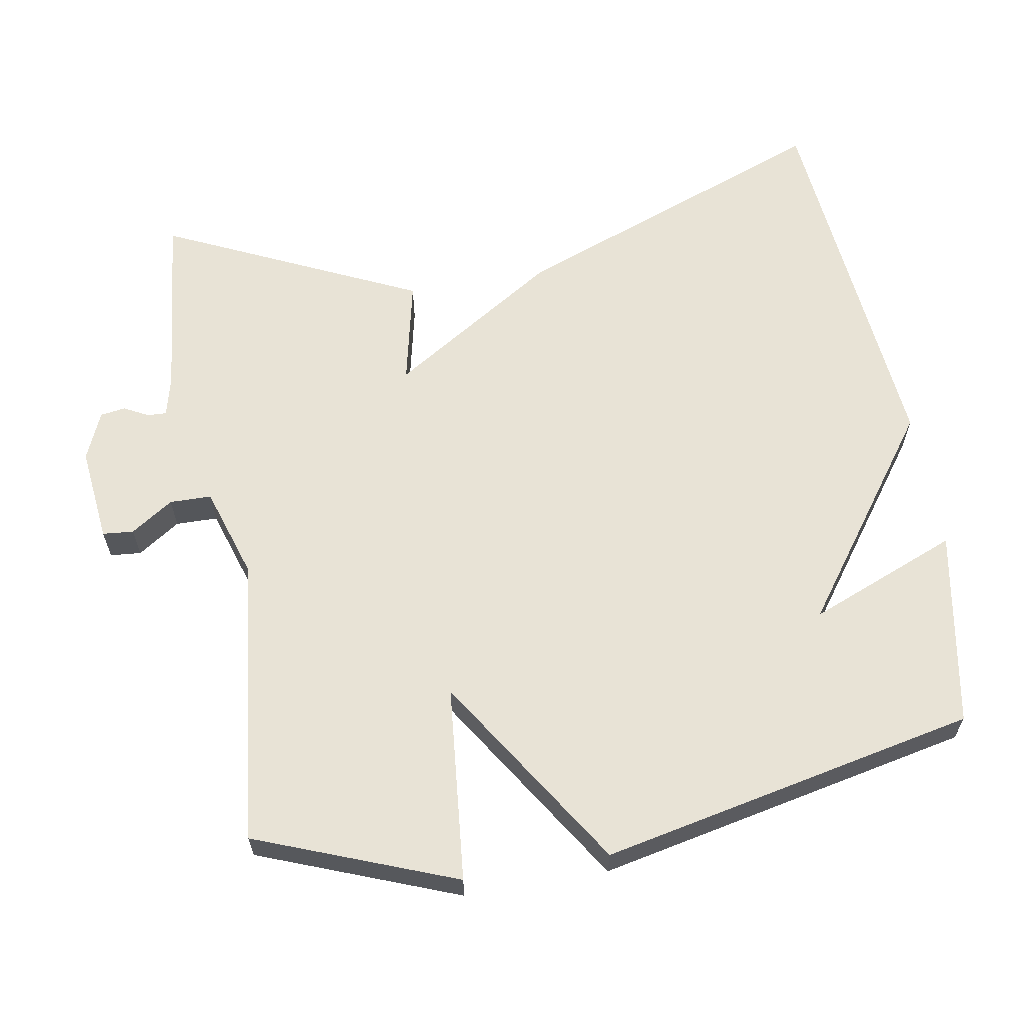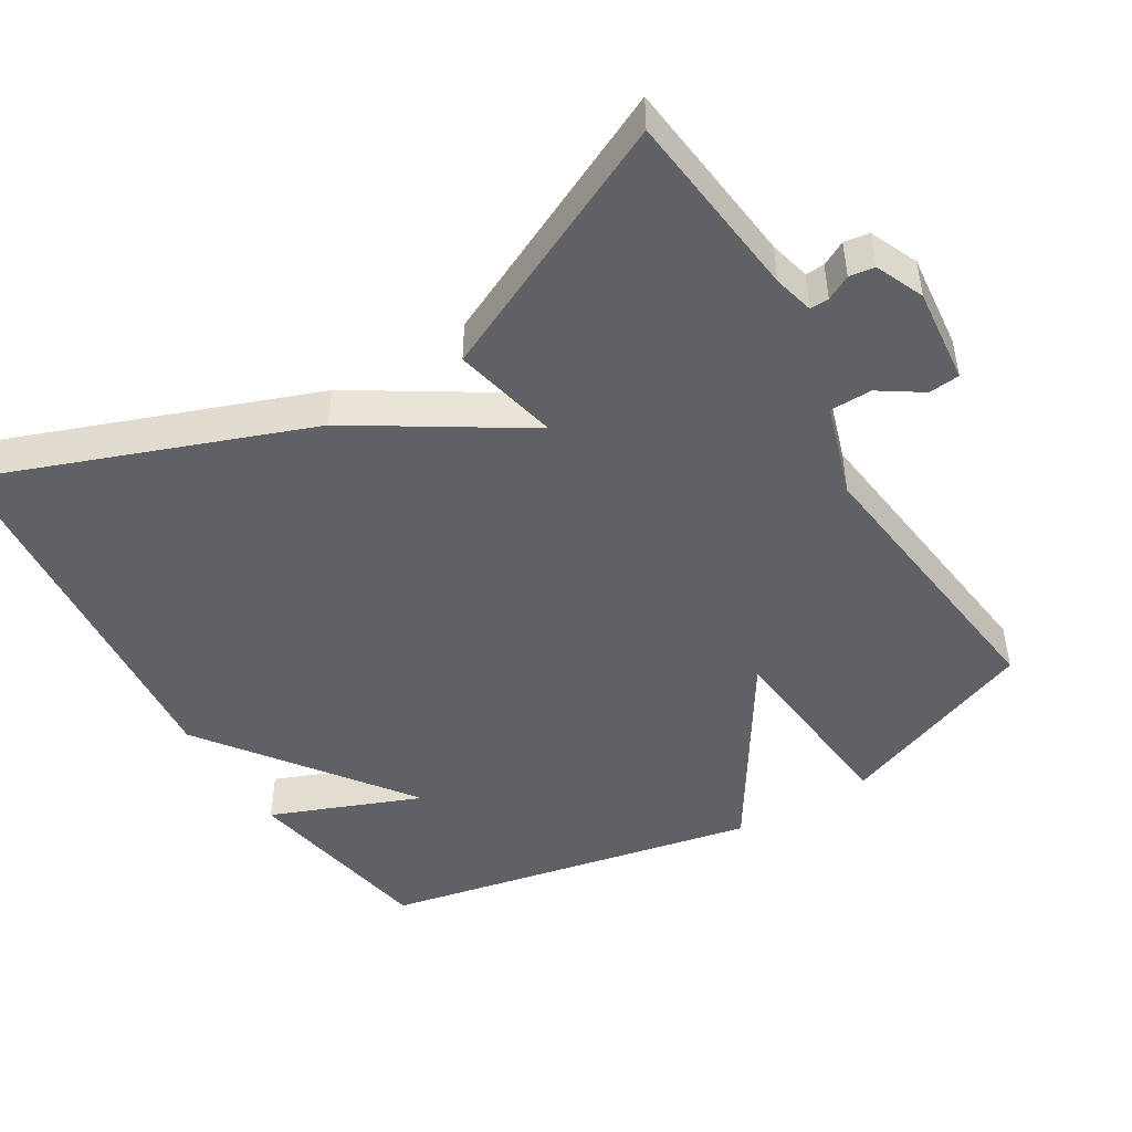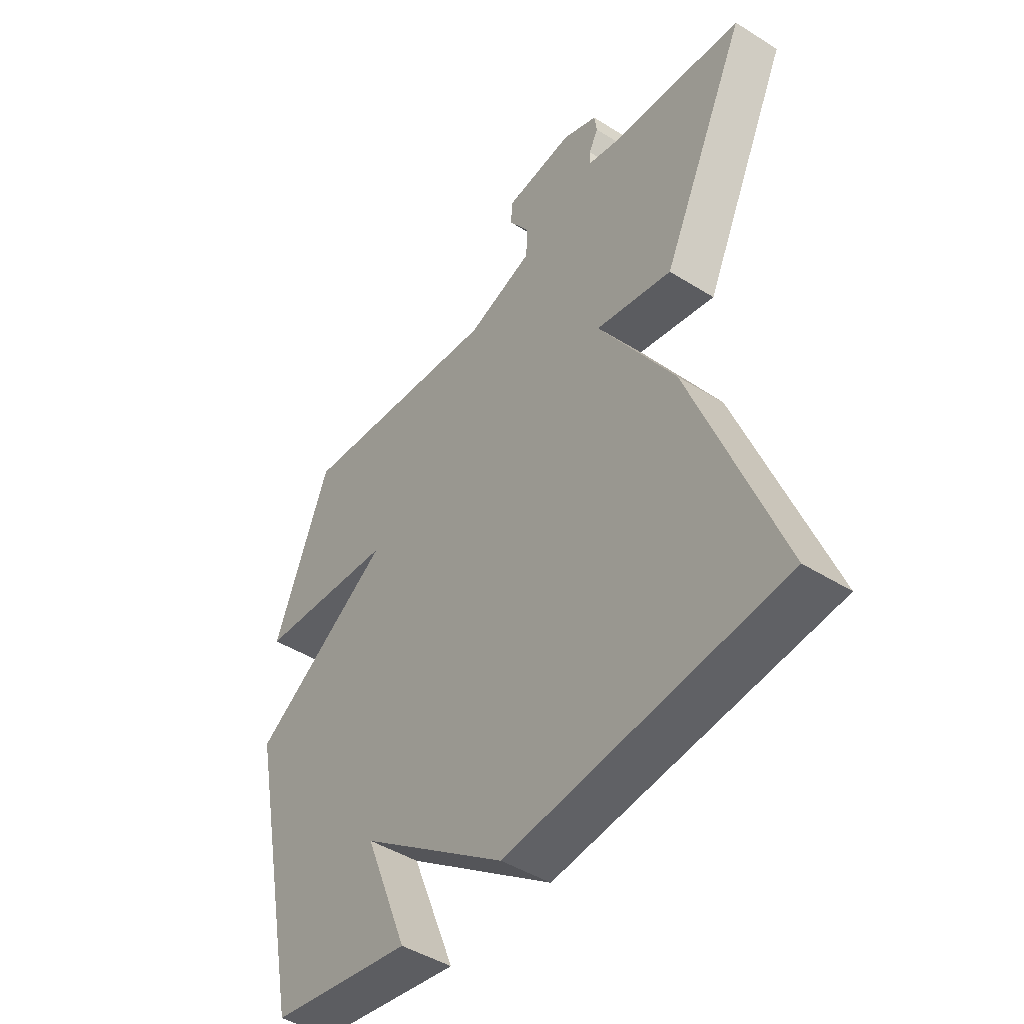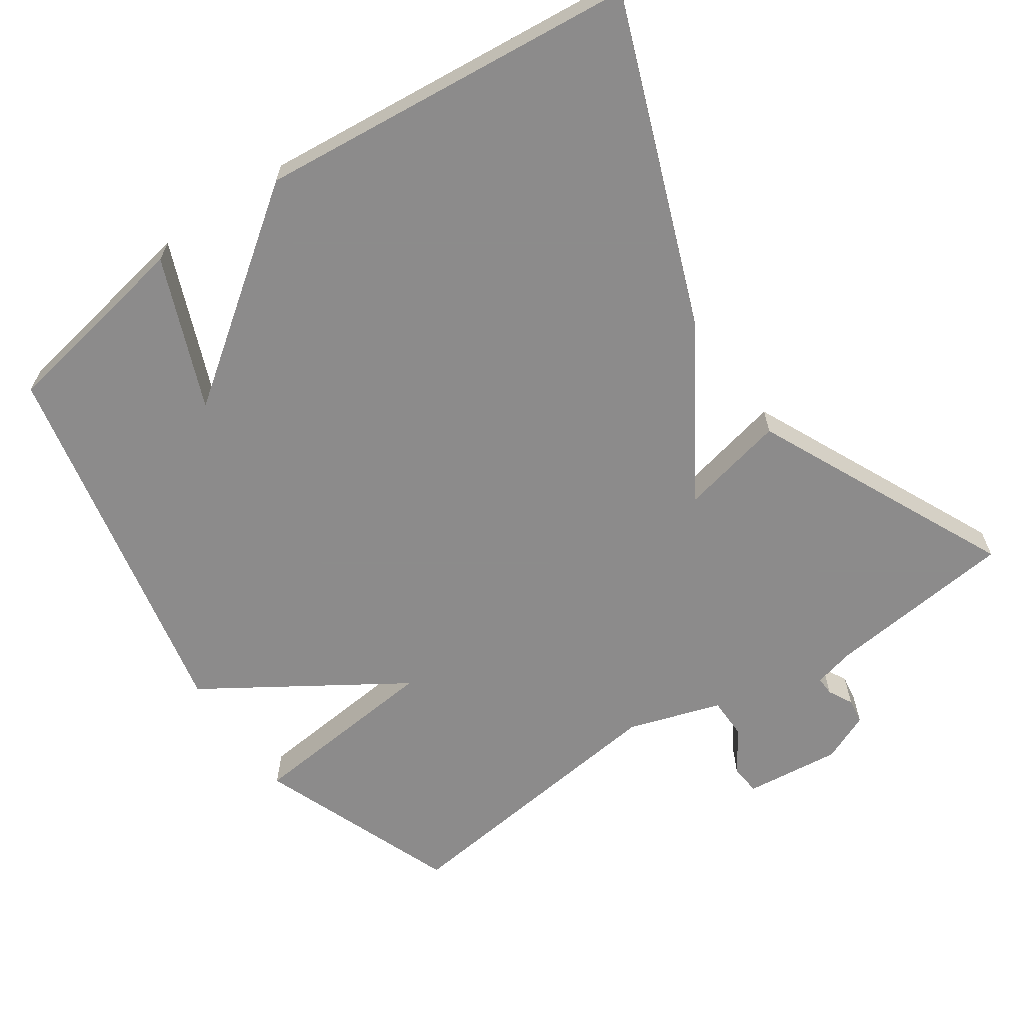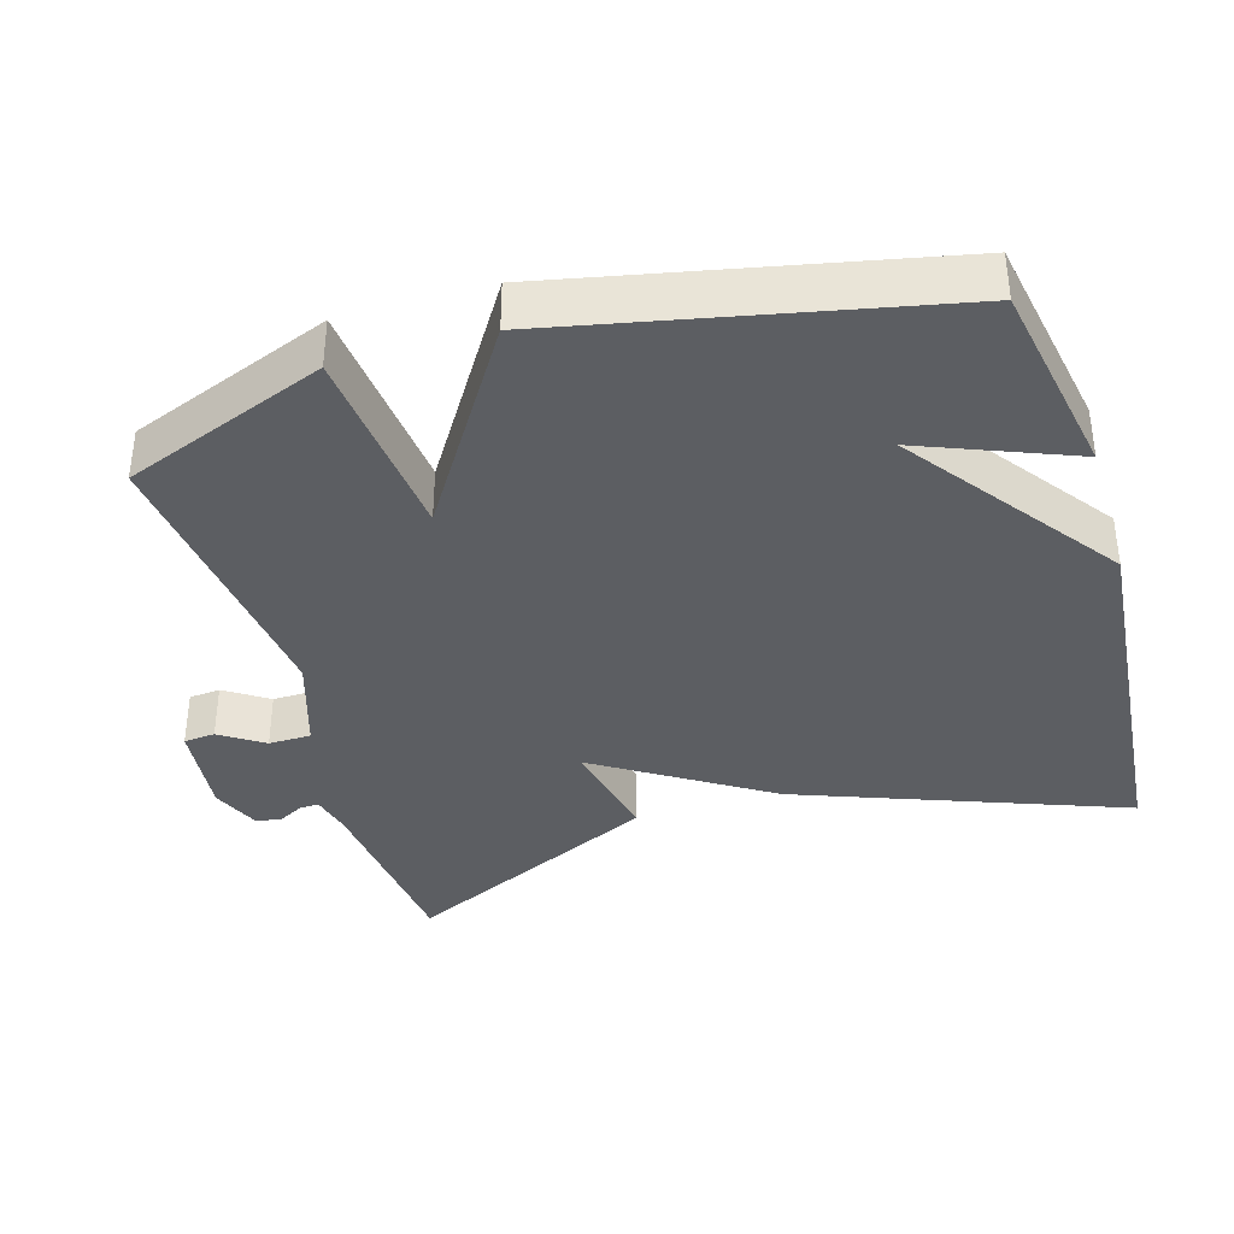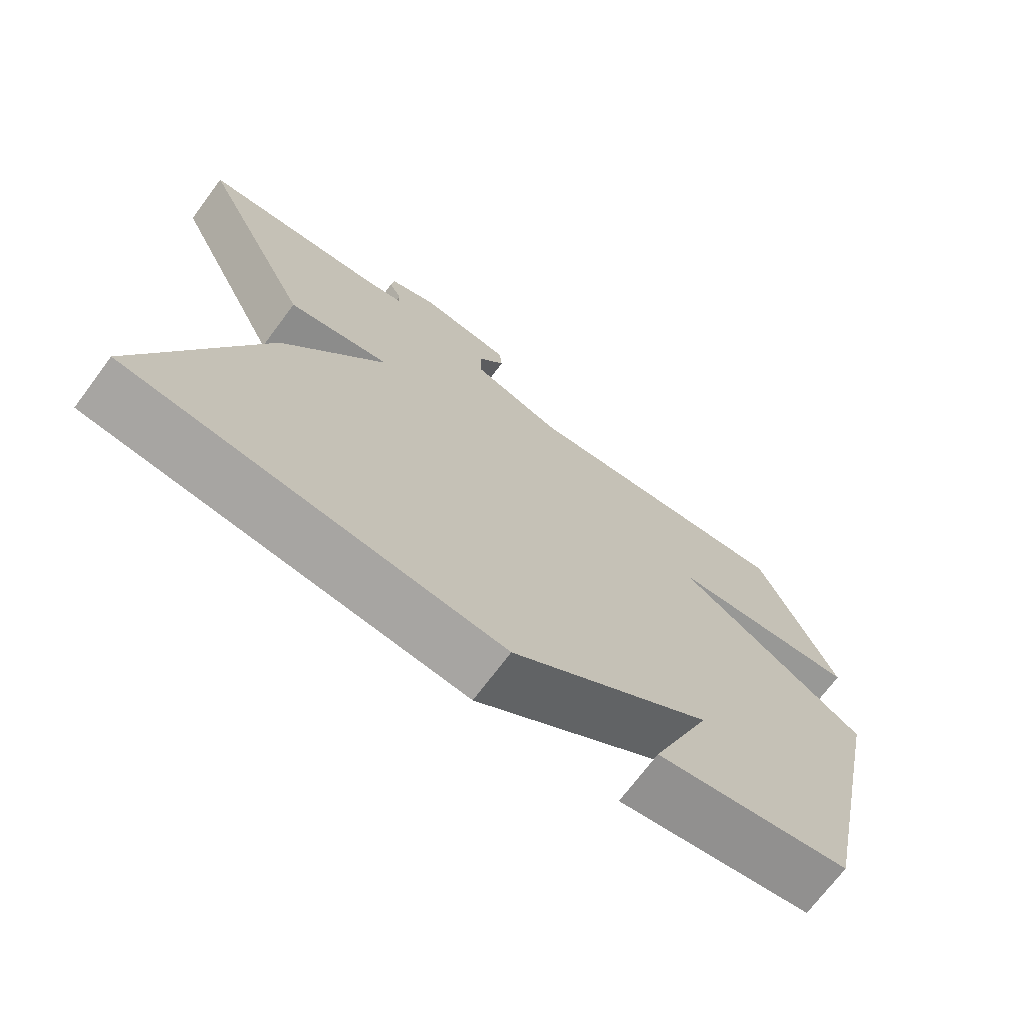
<metadata>
{"format":"obj","ext":"obj","renderer":"f3d","projection":"perspective","resolution":1024,"background":"white","views":[{"elev":62.5,"azim":80.0,"up":"+Y"},{"elev":-47.1,"azim":-58.8,"up":"+Y"},{"elev":-45.8,"azim":-125.7,"up":"+Z"},{"elev":-64.0,"azim":-145.7,"up":"+Y"},{"elev":-37.5,"azim":106.5,"up":"+Y"},{"elev":-71.5,"azim":-36.8,"up":"+Z"}]}
</metadata>
<code>
v -0.5 0.07 0.5
v -0.238 0.07 0.529
v -0.182 0.07 0.543
v -0.183 0.07 0.569
v -0.201 0.07 0.603
v -0.196 0.07 0.638
v -0.129 0.07 0.667
v 0.004 0.07 0.653
v 0.008 0.07 0.61
v -0.031 0.07 0.551
v -0.03 0.07 0.493
v 0.099 0.07 0.452
v 0.5 0.07 0.5
v 0.608 0.07 0.223
v 0.336 0.07 0.196
v 0.608 0.07 0.023
v 0.5 0.07 -0.5
v 0.227 0.07 -0.549
v 0.31 0.07 -0.341
v 0.027 0.07 -0.549
v -0.5 0.07 -0.5
v -0.333 0.07 -0.054
v -0.186 0.07 0.179
v -0.333 0.07 0.146
v -0.5 0 0.5
v -0.238 0 0.529
v -0.182 0 0.543
v -0.183 0 0.569
v -0.201 0 0.603
v -0.196 0 0.638
v -0.129 0 0.667
v 0.004 0 0.653
v 0.008 0 0.61
v -0.031 0 0.551
v -0.03 0 0.493
v 0.099 0 0.452
v 0.5 0 0.5
v 0.608 0 0.223
v 0.336 0 0.196
v 0.608 0 0.023
v 0.5 0 -0.5
v 0.227 0 -0.549
v 0.31 0 -0.341
v 0.027 0 -0.549
v -0.5 0 -0.5
v -0.333 0 -0.054
v -0.186 0 0.179
v -0.333 0 0.146
f 23 24 1 2
f 21 22 23
f 20 21 23
f 19 20 23
f 19 23 2 3
f 16 17 18 19
f 15 16 19
f 15 19 3 4
f 12 13 14 15
f 11 12 15
f 11 15 4 5
f 5 6 7
f 11 5 7
f 10 11 7
f 7 8 9 10
f 26 25 48 47
f 47 46 45
f 47 45 44
f 47 44 43
f 27 26 47 43
f 43 42 41 40
f 43 40 39
f 28 27 43 39
f 39 38 37 36
f 39 36 35
f 29 28 39 35
f 31 30 29
f 31 29 35
f 31 35 34
f 34 33 32 31
f 1 25 26 2
f 2 26 27 3
f 3 27 28 4
f 4 28 29 5
f 5 29 30 6
f 6 30 31 7
f 7 31 32 8
f 8 32 33 9
f 9 33 34 10
f 10 34 35 11
f 11 35 36 12
f 12 36 37 13
f 13 37 38 14
f 14 38 39 15
f 15 39 40 16
f 16 40 41 17
f 17 41 42 18
f 18 42 43 19
f 19 43 44 20
f 20 44 45 21
f 21 45 46 22
f 22 46 47 23
f 23 47 48 24
f 24 48 25 1

</code>
